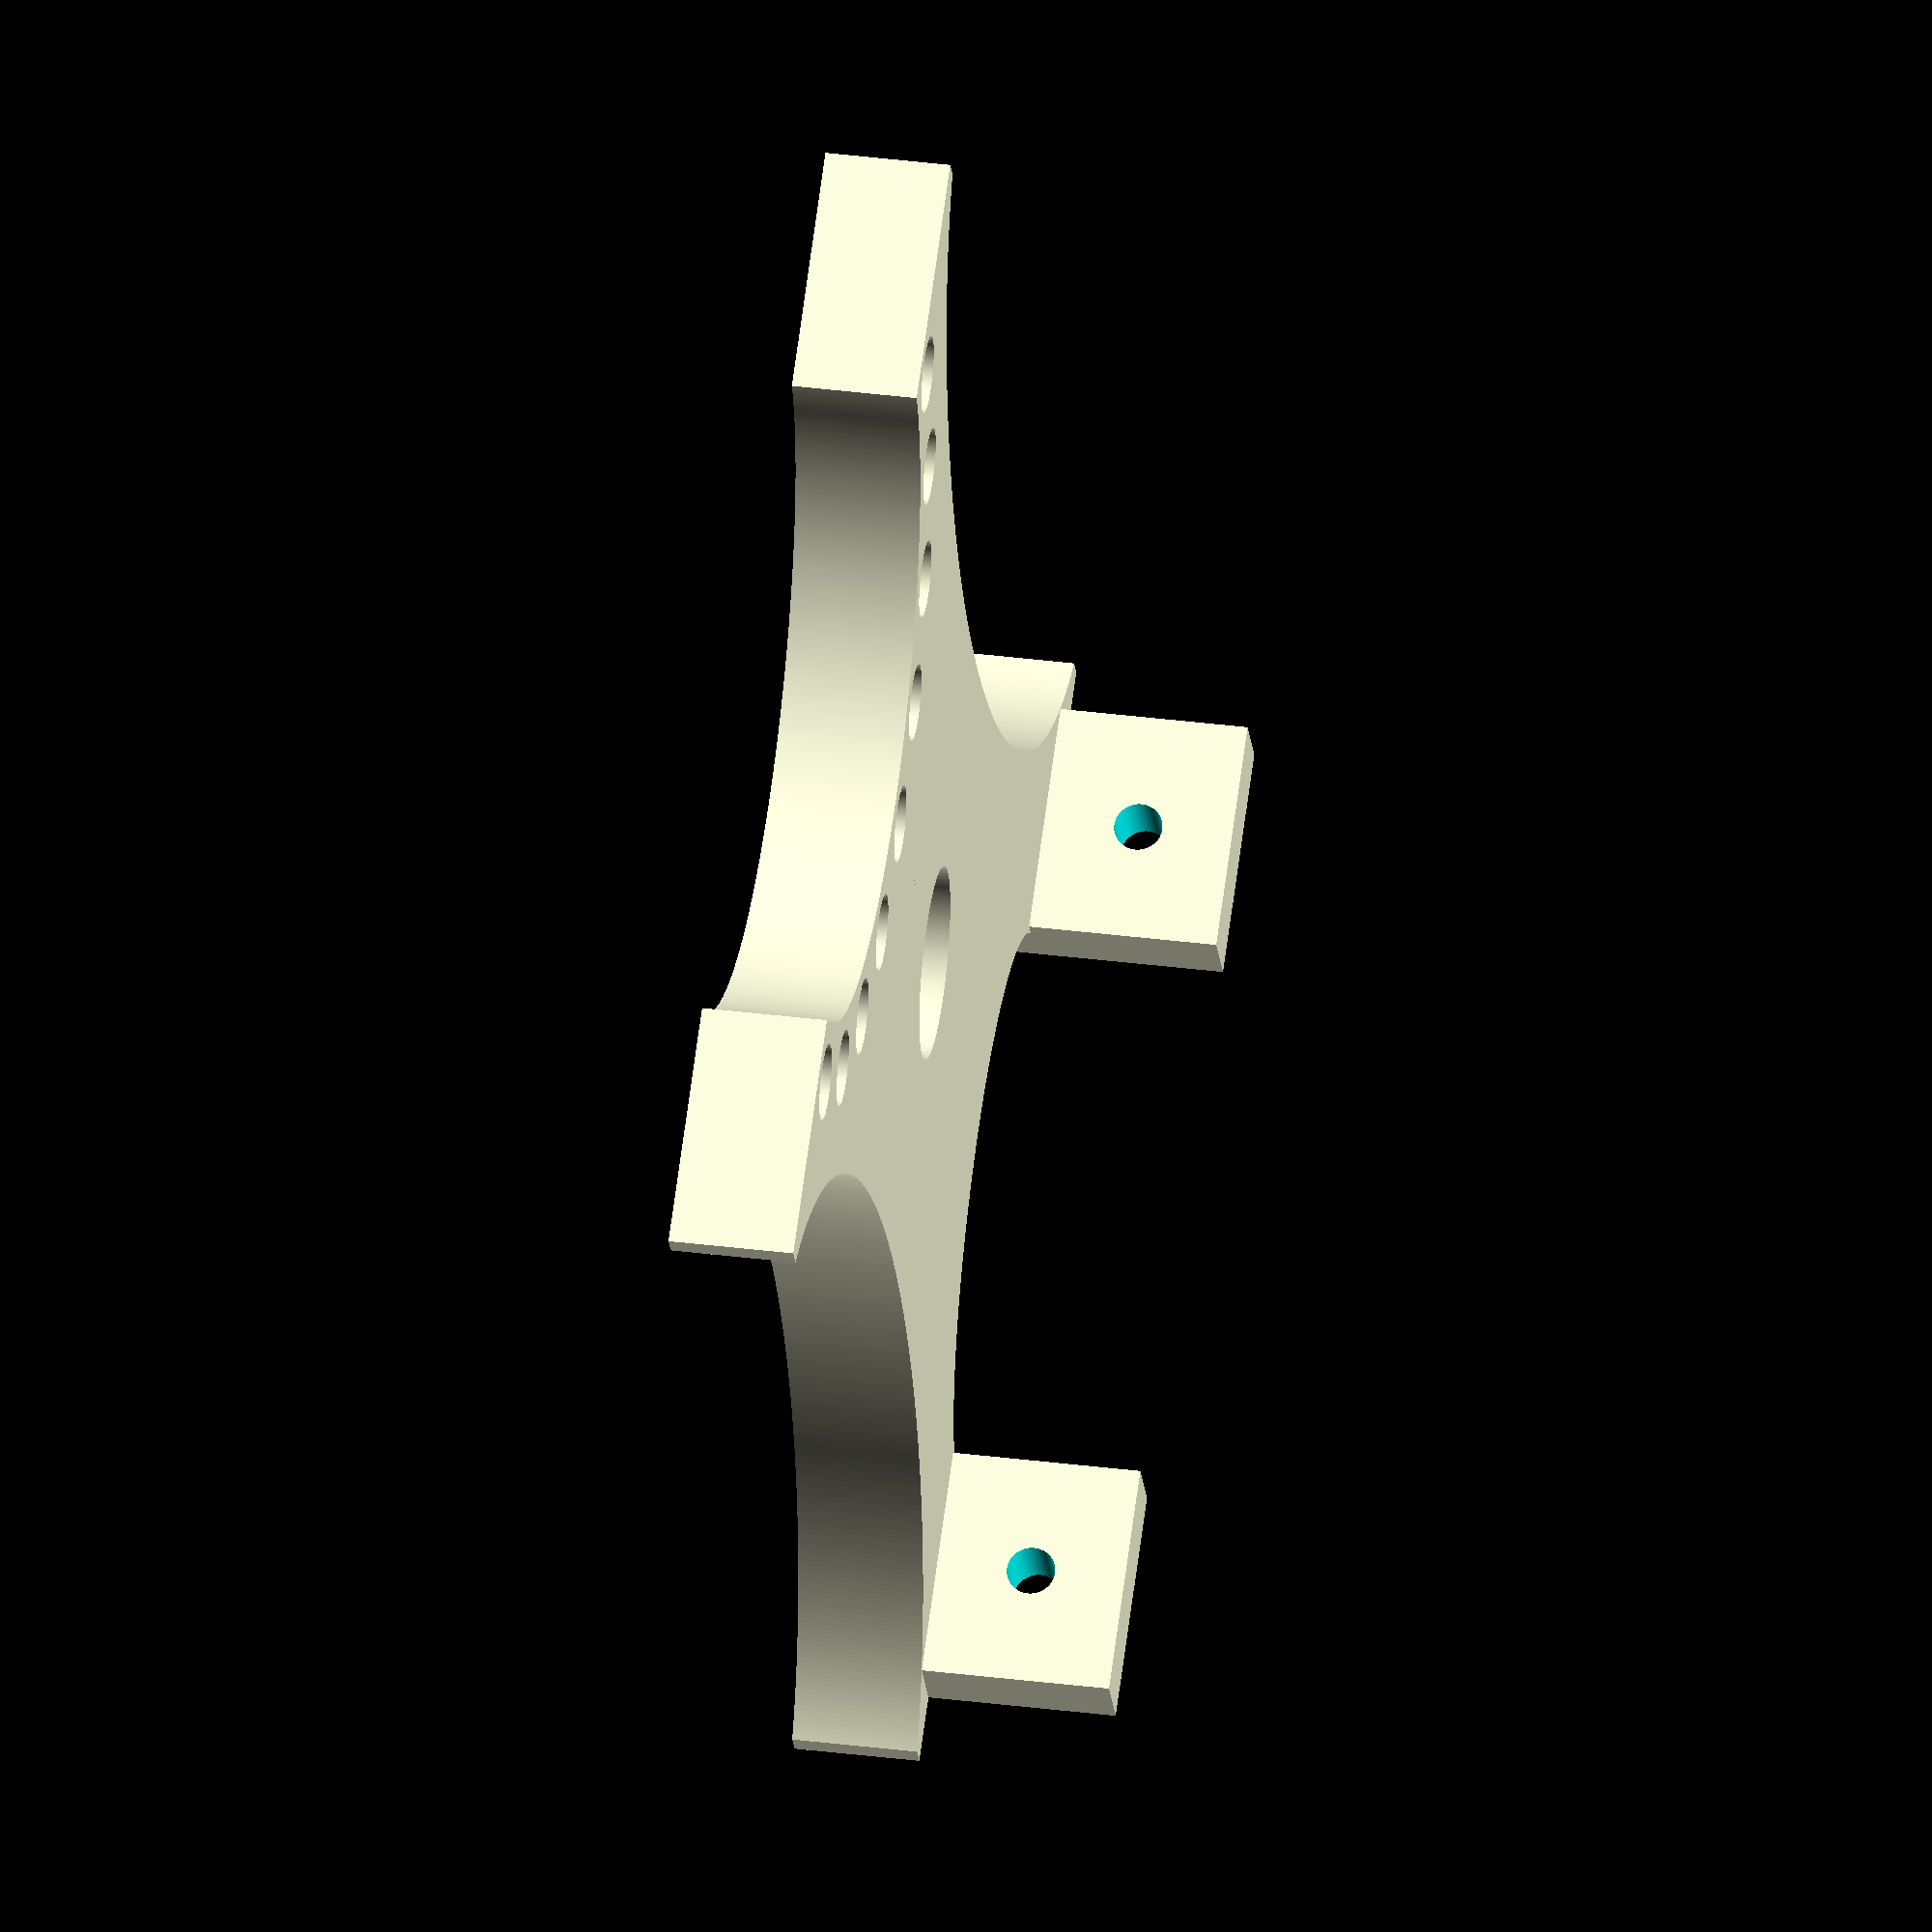
<openscad>
width = 120.00;
height = 150.00;
depth = 13.00;

tubing_diameter = 70.0;

support_diameter = 20.0;

bearing_screw_diameter = 8.0;
bearing_screw_padding = 6.0;

$fn = 600;

module foot(width, depth) {
  difference() {
    foot_width = width / 5;
    cube([foot_width, 8.0, depth * 2.5]);

    // Cutouts for screws
    translate([foot_width / 2, 30, depth + ((1.5 * depth) * .5)])
      rotate([90, 0, 0])
        cylinder(h = 100.0, d = 5.0);
  }
}

// repeats the child shape in a circle with a given radius and number of points.
module repeatCircle(radius, num_holes) {
  for(i = [0:num_holes]) {
    translate([radius * cos(i * (360 / num_holes)), radius * sin(i * (360 / num_holes)), 0]) {
      children();
    }
  }
}

module halfBodyShape() {
  difference() {
    // Start with A Block
    square([width / 2, height]);

    // Cut out a side gap for weight
    // savings and shape
    translate([-10, 0.5 * height, 0]) {
      scale([1, 2, 1]) {
        circle(d = 0.5 * height);
      }
    }

    // cut out a notch for tubing to rest "within"
    translate([width / 2, height + (0.1 * tubing_diameter), 0])
      circle(d = tubing_diameter);

    // cut out bearing screw holes - Make a circle of holes then offset them to the correct location.
    // a hack that limits precision, but fine for now.
    translate([width / 2, height + 0.1 * tubing_diameter, 0])
      repeatCircle(tubing_diameter / 2 + bearing_screw_padding, 20)
        circle(d = bearing_screw_diameter);

    // add support
    translate([width / 2, height / 2, 0]) {
      circle(d = support_diameter);
    }

    // cut out a squished circle in the bottom
    translate([width / 2, 0, 0])
      scale([1, 0.8, 0])
        circle(d = (width / 2));
  }
}

// The for(mirror(mirror(translate is to account for the fact that the half body shape draws the left half, starting at
// 0:0:0, and I don't know a better  way to mirror it for the other side. It works, but is a little ugly.
for(m = [0:1])
  mirror([m, 0, 0])
    mirror([1, 0, 0])
      translate([-(width / 2), 0, 0])
        union() {
          // screw feet need to be offset slightly to account for the curve.
          // should probably be fixed to be properly parametric but I'm... lazy.
          translate([7, 0, 0])
            foot(width, depth);

          // main body
          linear_extrude(depth) {
            halfBodyShape();
          }
        }

</openscad>
<views>
elev=322.8 azim=327.3 roll=279.2 proj=o view=wireframe
</views>
